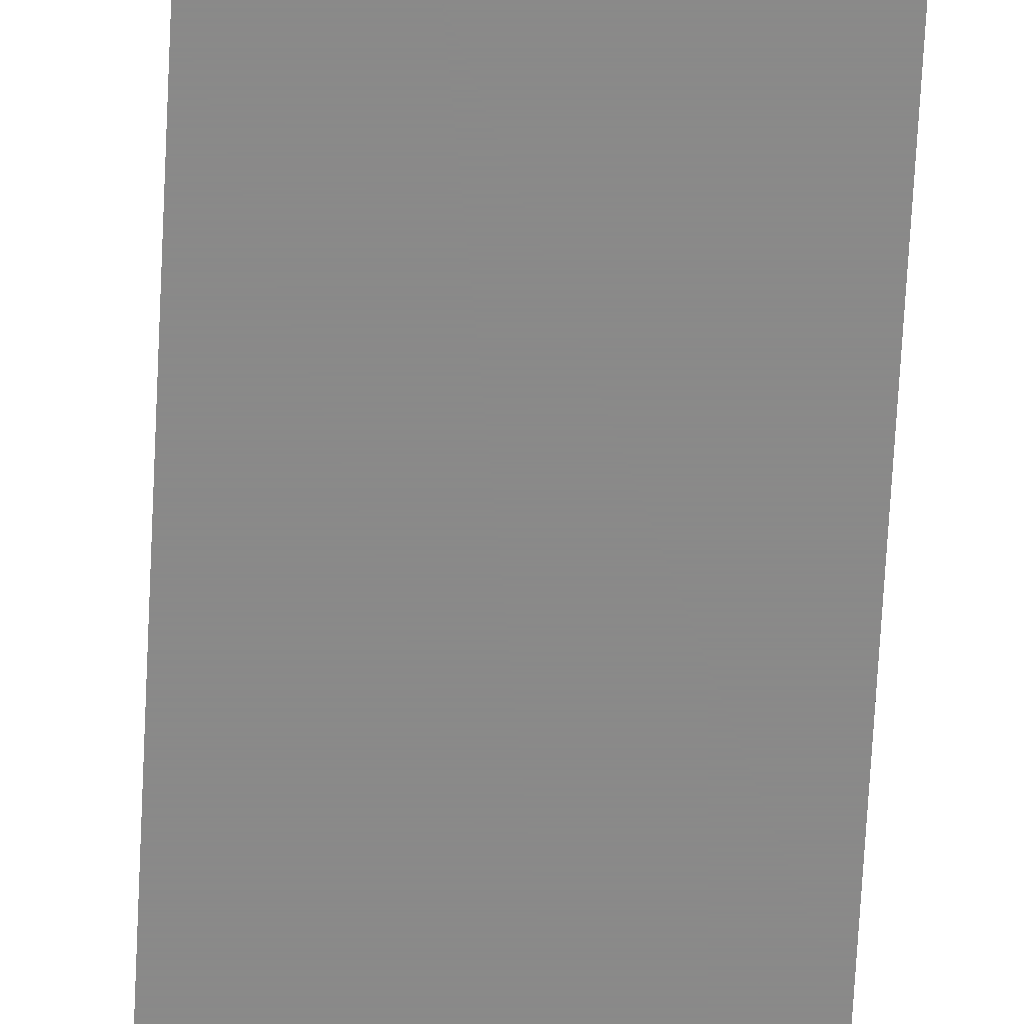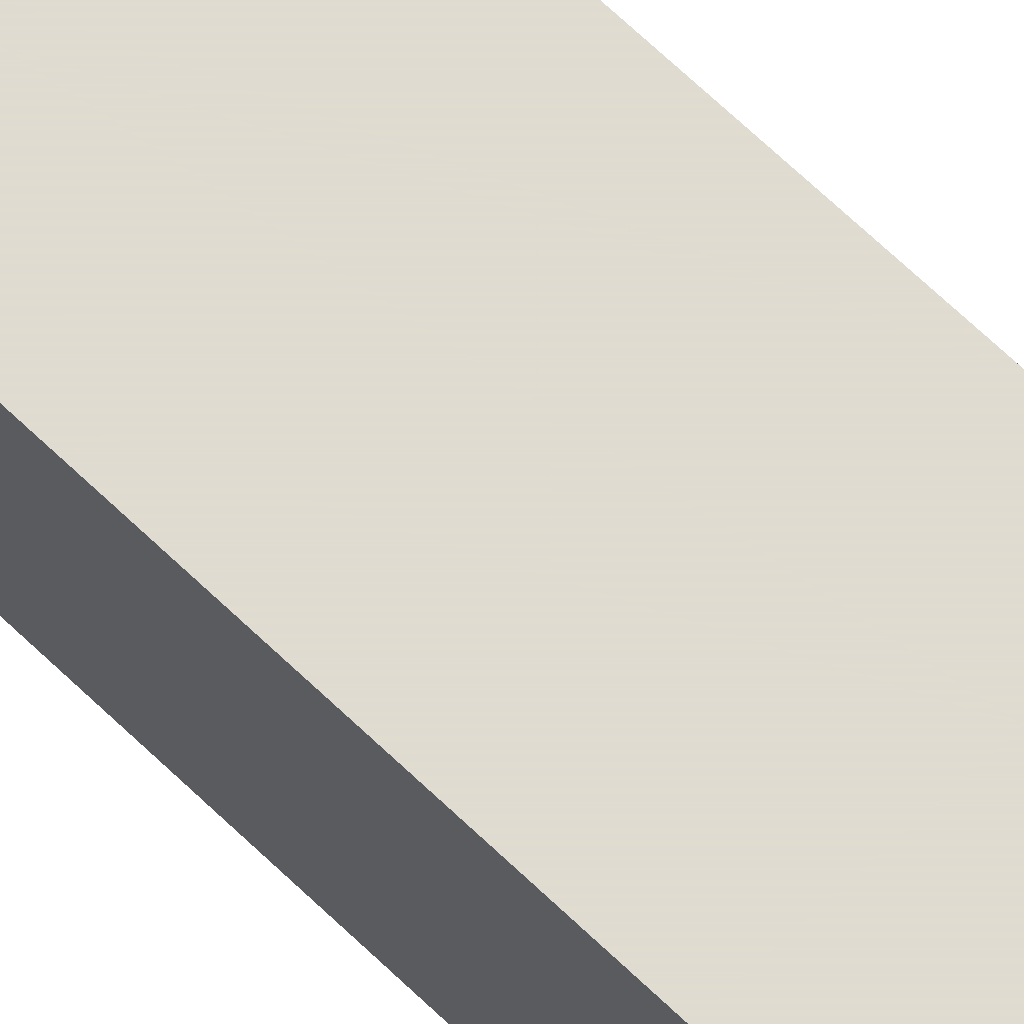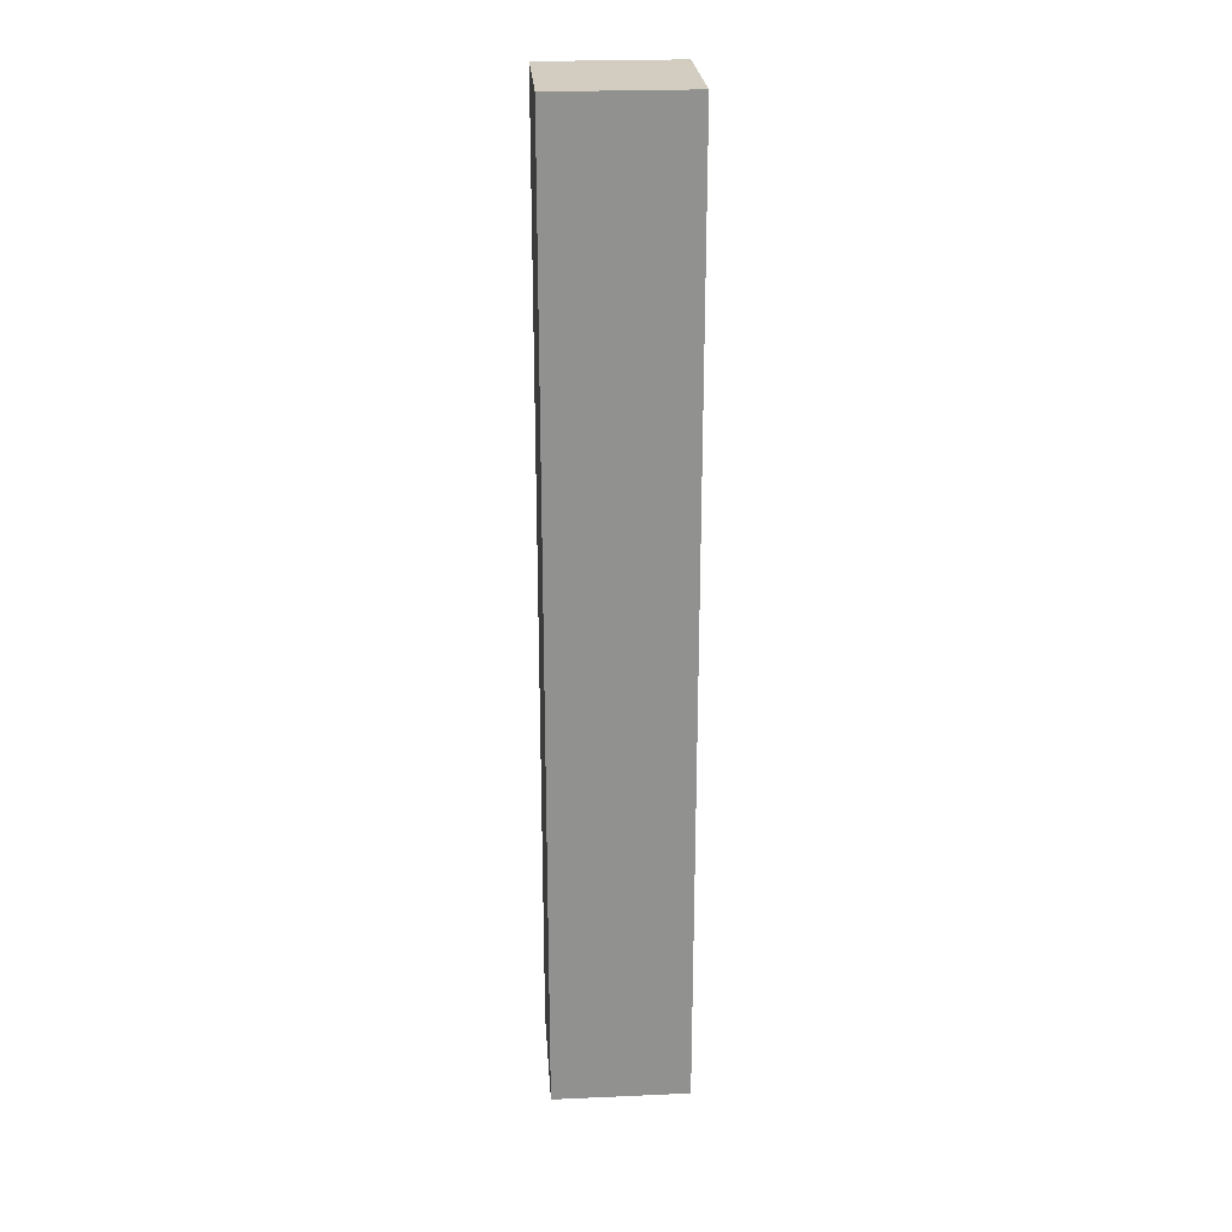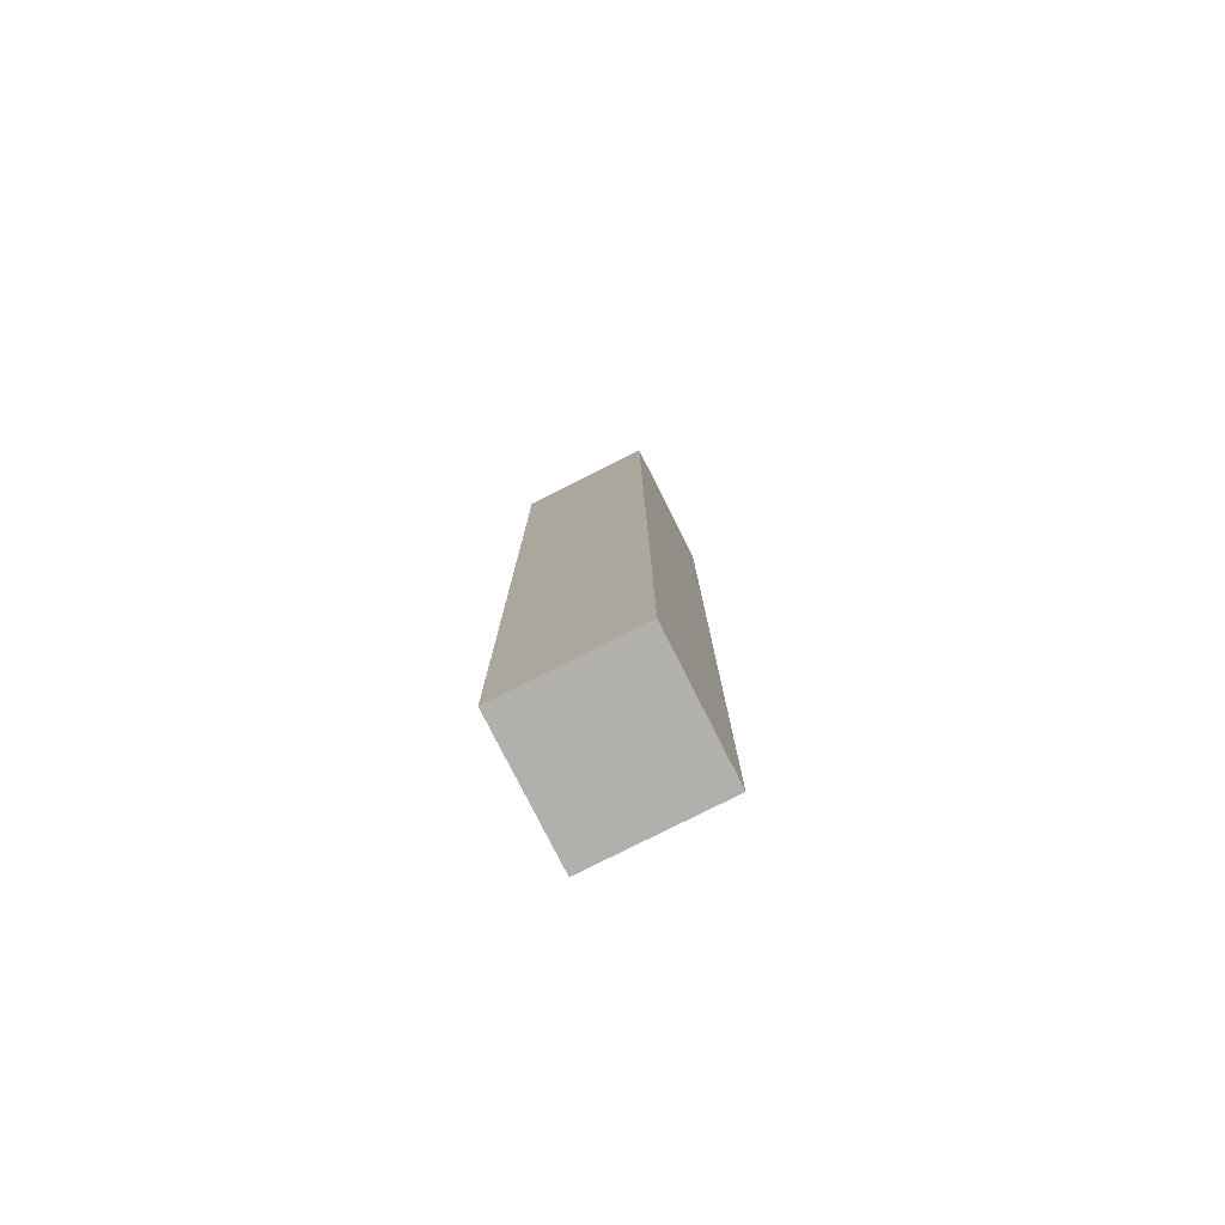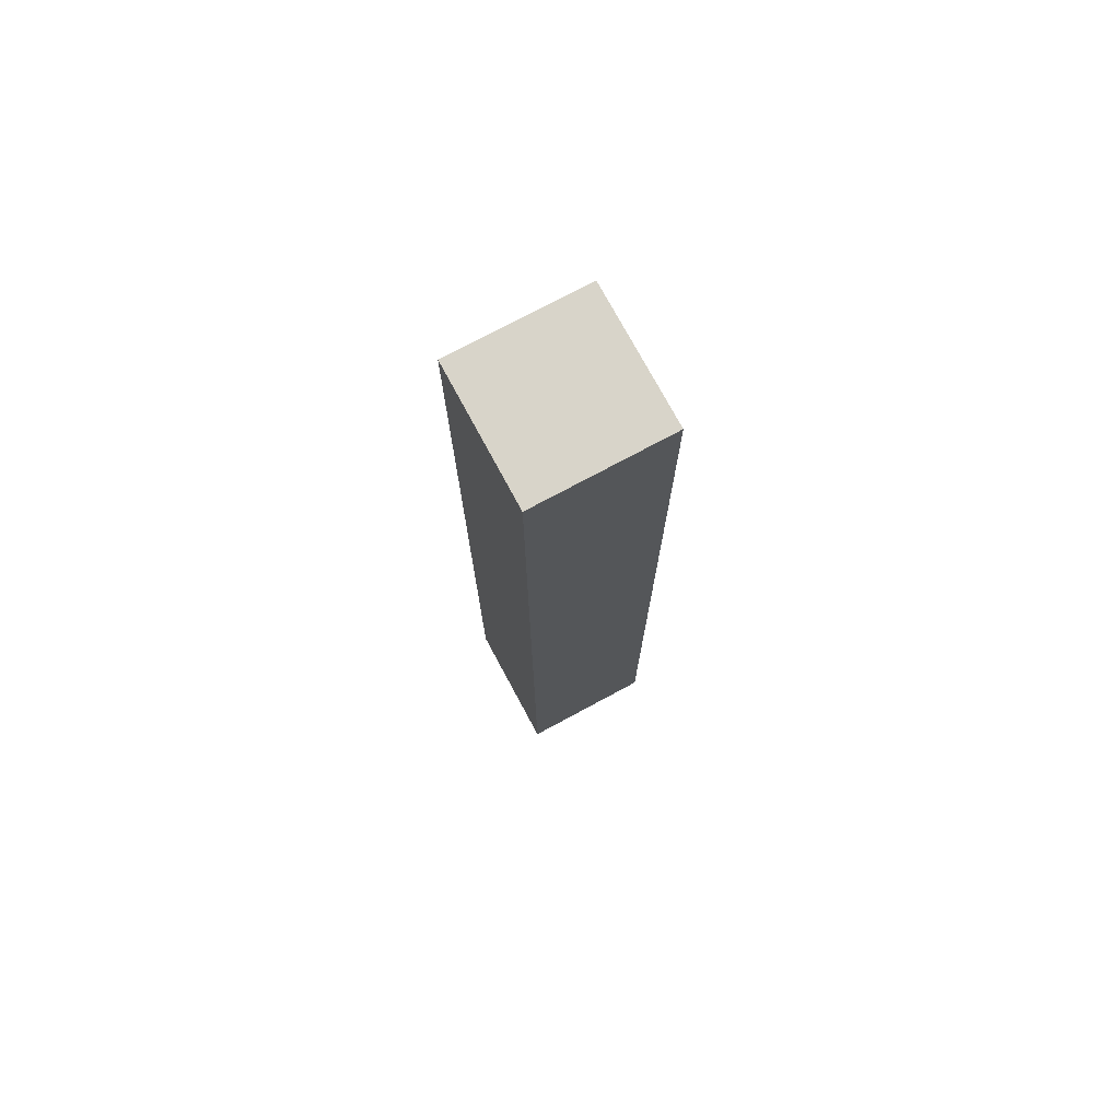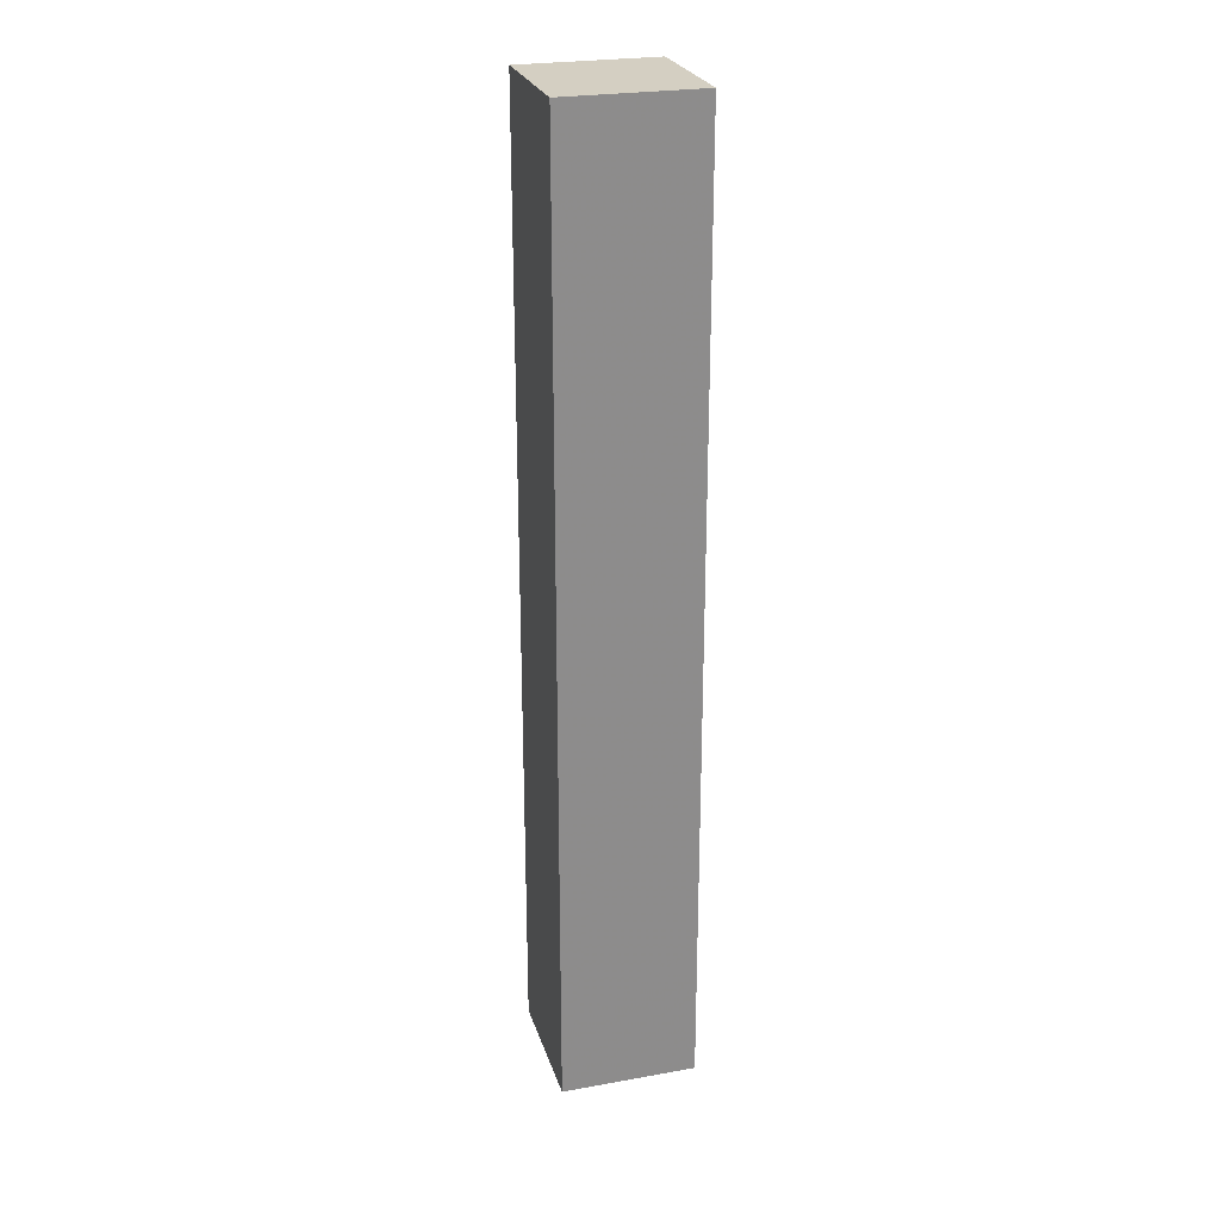
<metadata>
{"format":"obj","ext":"obj","renderer":"f3d","projection":"perspective","resolution":1024,"background":"white","views":[{"elev":-63.3,"azim":-2.8,"up":"+Y"},{"elev":69.8,"azim":133.5,"up":"+Y"},{"elev":24.5,"azim":175.9,"up":"+Z"},{"elev":-78.8,"azim":116.8,"up":"+Z"},{"elev":75.0,"azim":151.7,"up":"+Z"},{"elev":25.5,"azim":-105.9,"up":"+Z"}]}
</metadata>
<code>
v 0.01786 -0.01786 0.4788
v 0.01786 -0.01786 -0.4853
v 0.01786 0.1185 -0.4853
v -0.1185 0.1185 0.4788
v -0.1185 -0.01786 0.4788
v 0.01786 0.1185 0.4788
v -0.1185 0.1185 -0.4853
v -0.1185 -0.01786 -0.4853
f 1 2 3
f 5 2 1
f 6 1 3
f 6 5 1
f 6 4 5
f 7 3 2
f 7 5 4
f 7 6 3
f 7 4 6
f 8 7 2
f 8 2 5
f 8 5 7

</code>
